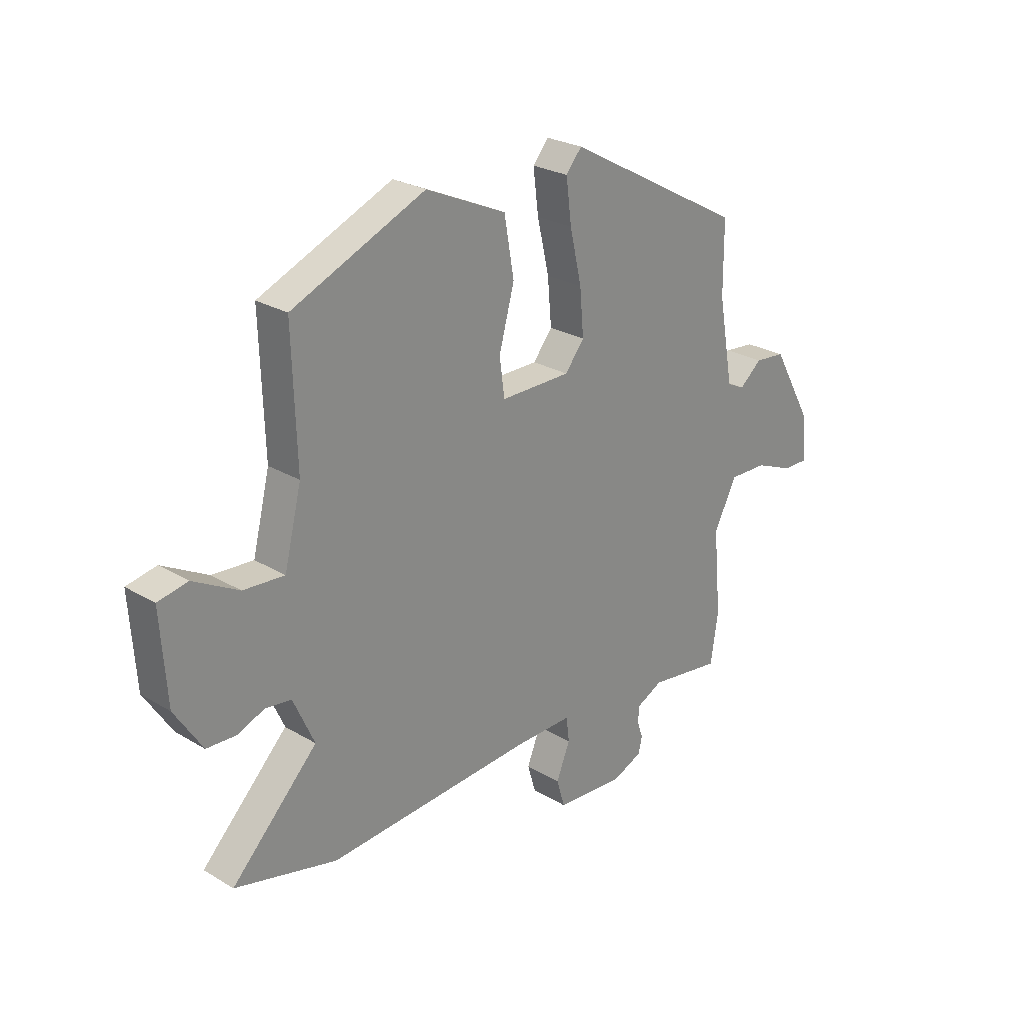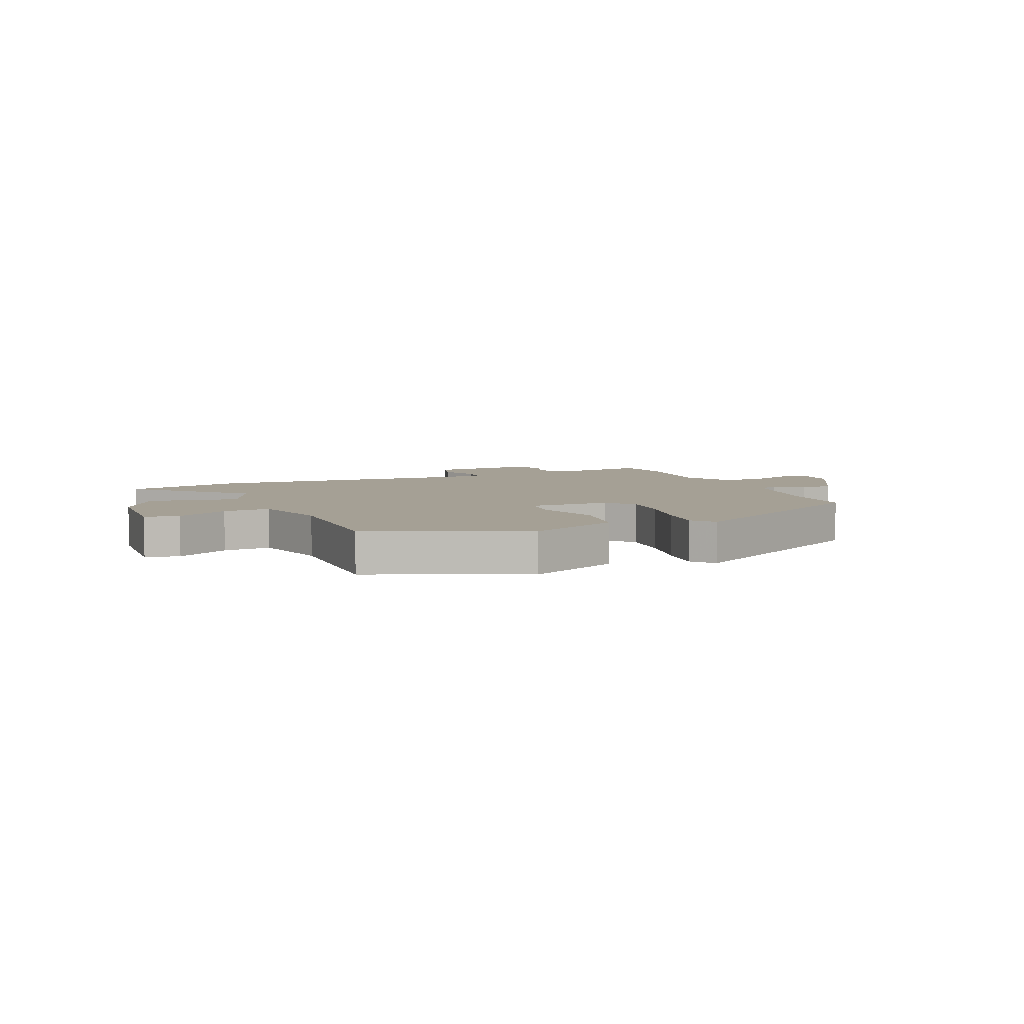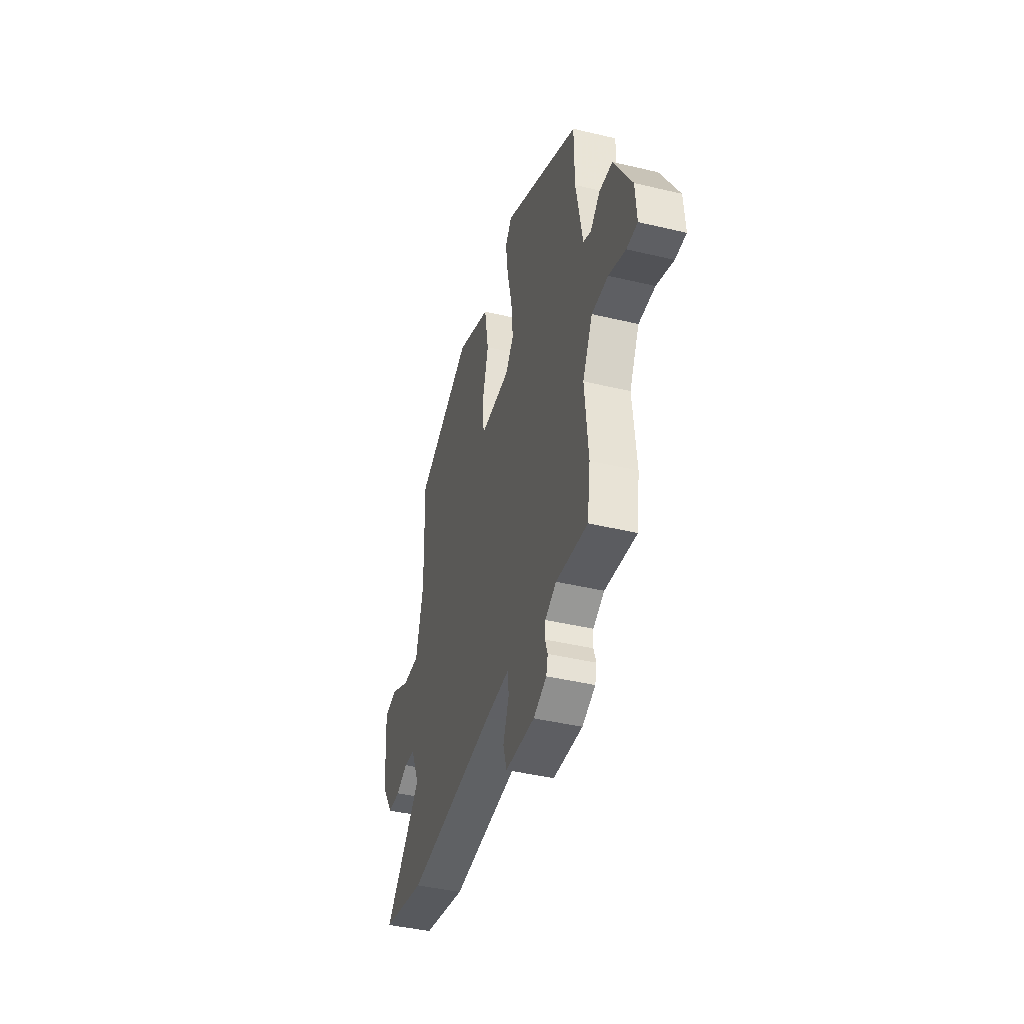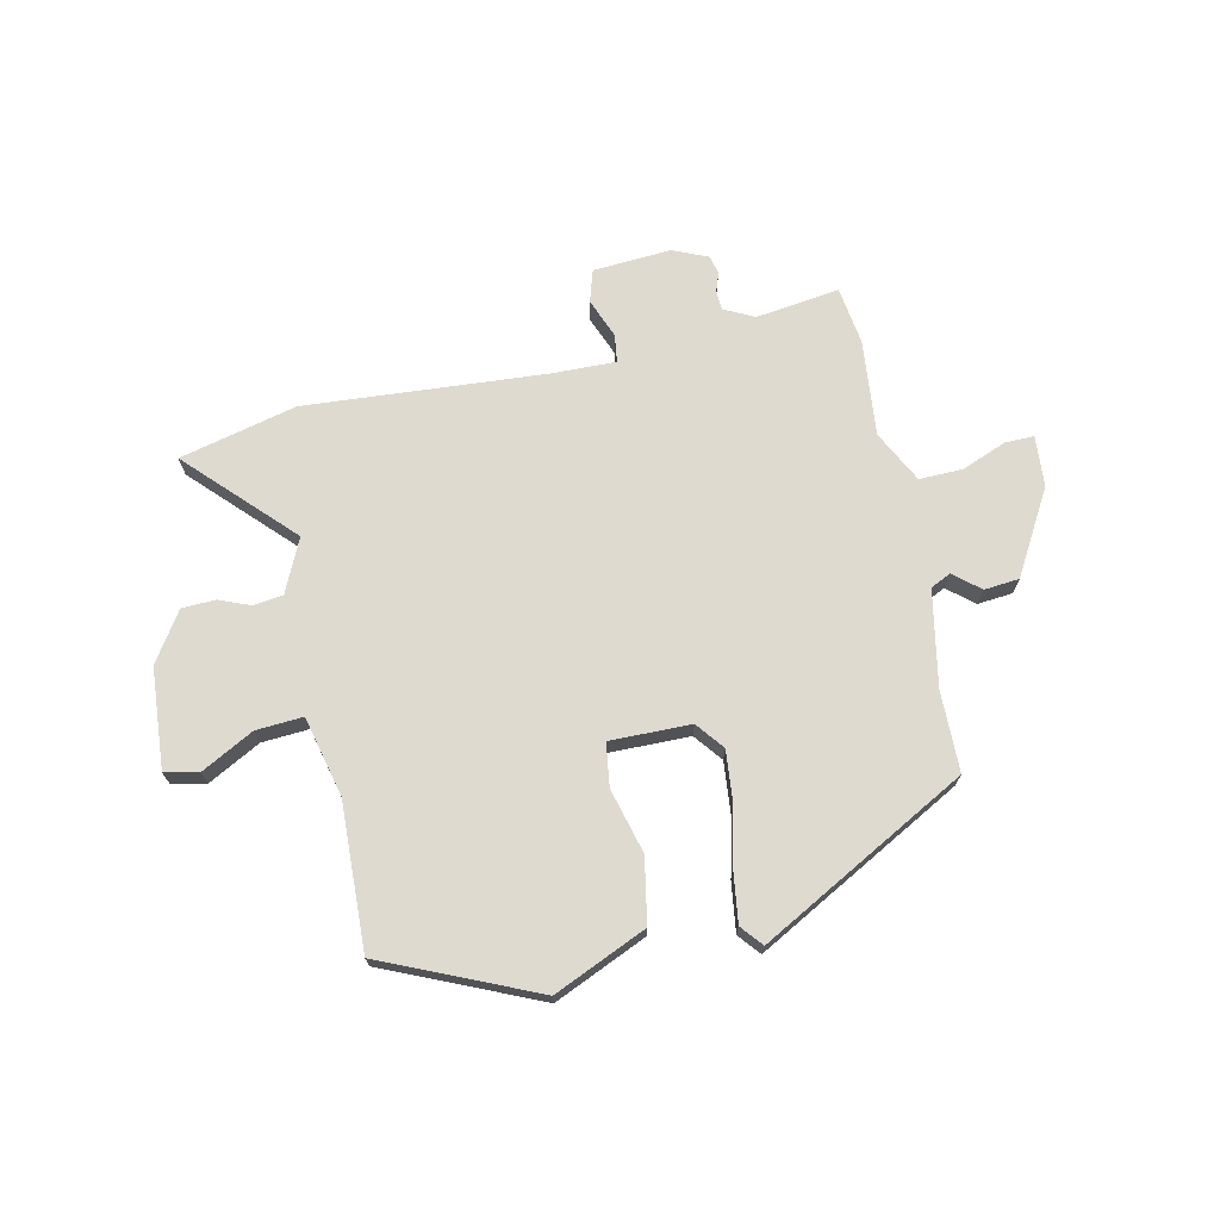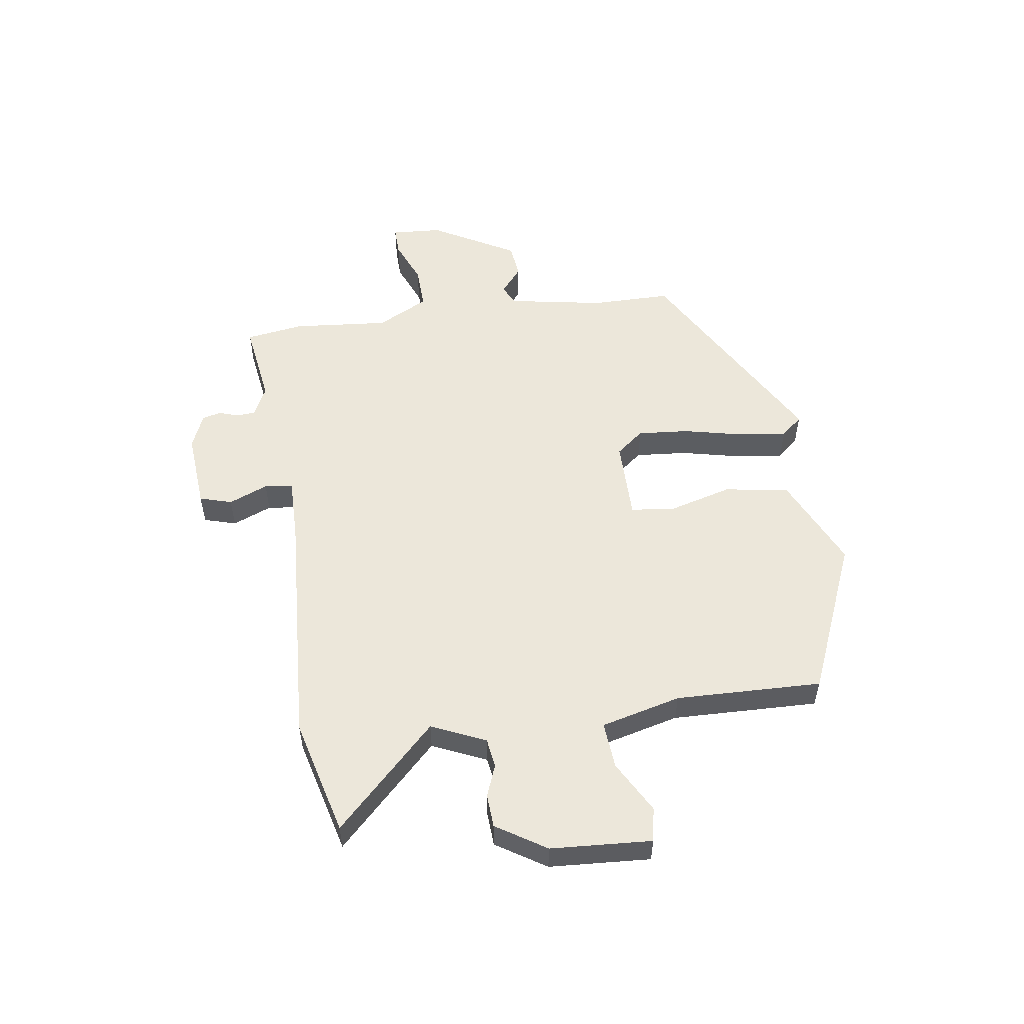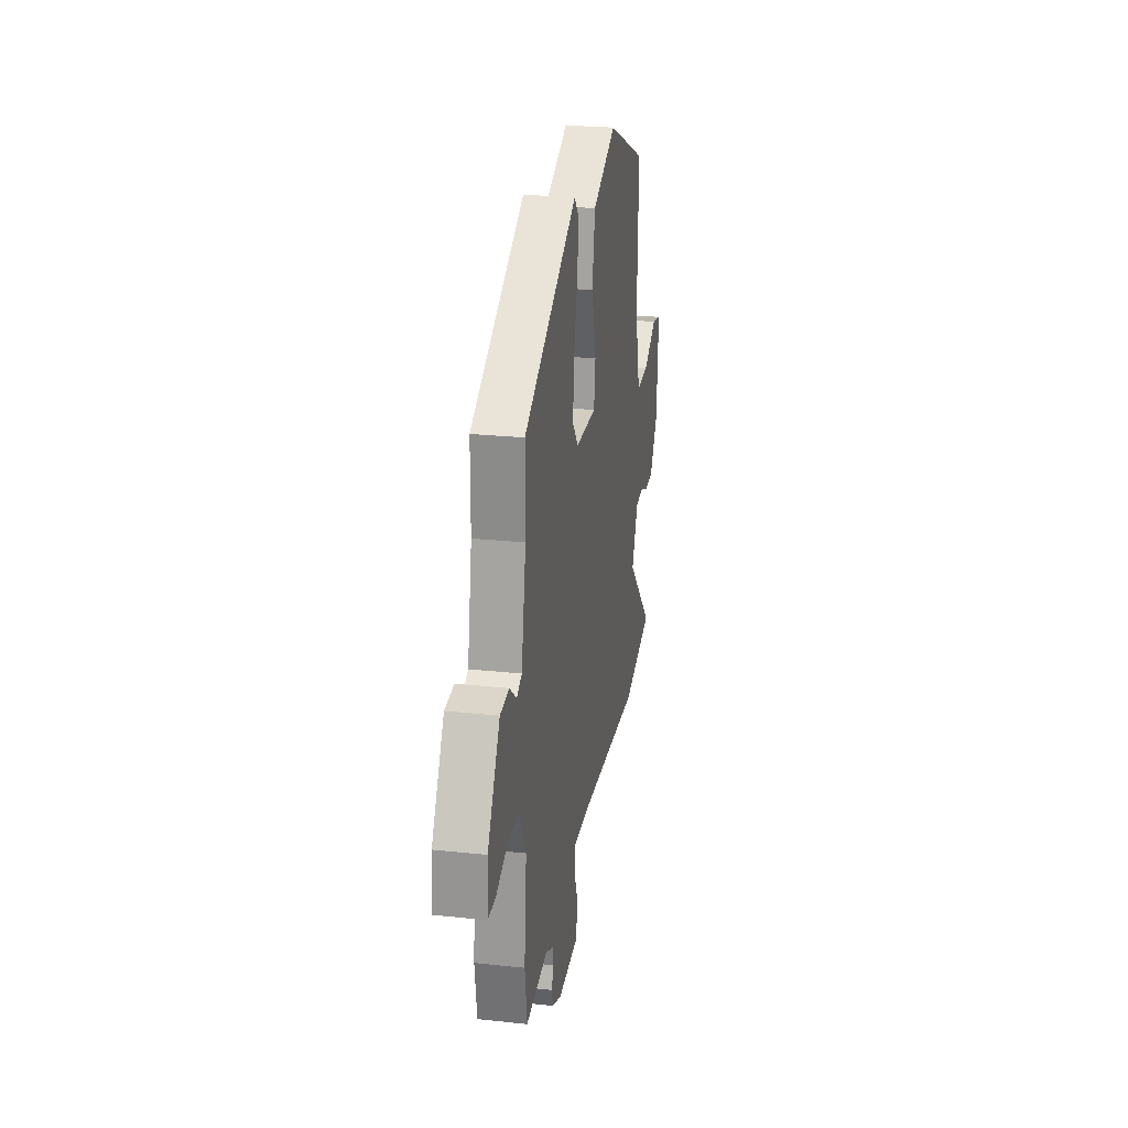
<metadata>
{"format":"obj","ext":"obj","renderer":"f3d","projection":"perspective","resolution":1024,"background":"white","views":[{"elev":25.6,"azim":-46.3,"up":"+Z"},{"elev":5.9,"azim":-23.5,"up":"+Y"},{"elev":-42.8,"azim":74.2,"up":"+Z"},{"elev":70.8,"azim":-11.9,"up":"+Y"},{"elev":53.7,"azim":-98.5,"up":"+Y"},{"elev":24.7,"azim":99.9,"up":"+Z"}]}
</metadata>
<code>
v -0.439 0.07 -0.515
v -0.646 0.07 -0.463
v -0.471 0.07 -0.285
v -0.514 0.07 -0.19
v -0.566 0.07 -0.183
v -0.622 0.07 -0.205
v -0.681 0.07 -0.202
v -0.737 0.07 -0.115
v -0.749 0.07 0.063
v -0.689 0.07 0.075
v -0.597 0.07 0.025
v -0.514 0.07 0.019
v -0.479 0.07 0.16
v -0.487 0.07 0.418
v -0.217 0.07 0.534
v -0.054 0.07 0.461
v -0.034 0.07 0.347
v -0.065 0.07 0.233
v -0.055 0.07 0.157
v 0.088 0.07 0.158
v 0.127 0.07 0.207
v 0.119 0.07 0.298
v 0.095 0.07 0.402
v 0.084 0.07 0.488
v 0.116 0.07 0.526
v 0.481 0.07 0.325
v 0.482 0.07 0.183
v 0.513 0.07 0.013
v 0.549 0.07 -0.004
v 0.595 0.07 0.034
v 0.657 0.07 0.028
v 0.741 0.07 -0.12
v 0.747 0.07 -0.21
v 0.696 0.07 -0.209
v 0.617 0.07 -0.177
v 0.54 0.07 -0.175
v 0.493 0.07 -0.266
v 0.509 0.07 -0.437
v 0.494 0.07 -0.539
v 0.346 0.07 -0.518
v 0.293 0.07 -0.544
v 0.29 0.07 -0.577
v 0.302 0.07 -0.612
v 0.294 0.07 -0.645
v 0.232 0.07 -0.671
v 0.094 0.07 -0.661
v 0.077 0.07 -0.604
v 0.105 0.07 -0.535
v 0.099 0.07 -0.485
v -0.015 0.07 -0.487
v -0.439 0 -0.515
v -0.646 0 -0.463
v -0.471 0 -0.285
v -0.514 0 -0.19
v -0.566 0 -0.183
v -0.622 0 -0.205
v -0.681 0 -0.202
v -0.737 0 -0.115
v -0.749 0 0.063
v -0.689 0 0.075
v -0.597 0 0.025
v -0.514 0 0.019
v -0.479 0 0.16
v -0.487 0 0.418
v -0.217 0 0.534
v -0.054 0 0.461
v -0.034 0 0.347
v -0.065 0 0.233
v -0.055 0 0.157
v 0.088 0 0.158
v 0.127 0 0.207
v 0.119 0 0.298
v 0.095 0 0.402
v 0.084 0 0.488
v 0.116 0 0.526
v 0.481 0 0.325
v 0.482 0 0.183
v 0.513 0 0.013
v 0.549 0 -0.004
v 0.595 0 0.034
v 0.657 0 0.028
v 0.741 0 -0.12
v 0.747 0 -0.21
v 0.696 0 -0.209
v 0.617 0 -0.177
v 0.54 0 -0.175
v 0.493 0 -0.266
v 0.509 0 -0.437
v 0.494 0 -0.539
v 0.346 0 -0.518
v 0.293 0 -0.544
v 0.29 0 -0.577
v 0.302 0 -0.612
v 0.294 0 -0.645
v 0.232 0 -0.671
v 0.094 0 -0.661
v 0.077 0 -0.604
v 0.105 0 -0.535
v 0.099 0 -0.485
v -0.015 0 -0.487
f 46 47 48
f 45 46 48
f 44 45 48
f 43 44 48
f 42 43 48
f 41 42 48 49
f 40 41 49
f 37 38 39 40
f 36 37 40 49
f 33 34 35
f 32 33 35
f 31 32 35
f 30 31 35
f 29 30 35
f 28 29 35 36
f 36 49 50
f 28 36 50
f 27 28 50
f 25 26 27
f 24 25 27
f 23 24 27
f 22 23 27
f 16 17 18
f 15 16 18
f 14 15 18
f 13 14 18
f 12 13 18 19
f 9 10 11
f 8 9 11
f 7 8 11
f 6 7 11
f 5 6 11
f 4 5 11 12
f 12 19 20
f 4 12 20
f 3 4 20
f 2 3 20
f 1 2 20
f 50 1 20
f 21 22 27
f 20 21 27 50
f 98 97 96
f 98 96 95
f 98 95 94
f 98 94 93
f 98 93 92
f 99 98 92 91
f 99 91 90
f 90 89 88 87
f 99 90 87 86
f 85 84 83
f 85 83 82
f 85 82 81
f 85 81 80
f 85 80 79
f 86 85 79 78
f 100 99 86
f 100 86 78
f 100 78 77
f 77 76 75
f 77 75 74
f 77 74 73
f 77 73 72
f 68 67 66
f 68 66 65
f 68 65 64
f 68 64 63
f 69 68 63 62
f 61 60 59
f 61 59 58
f 61 58 57
f 61 57 56
f 61 56 55
f 62 61 55 54
f 70 69 62
f 70 62 54
f 70 54 53
f 70 53 52
f 70 52 51
f 70 51 100
f 77 72 71
f 100 77 71 70
f 1 51 52 2
f 2 52 53 3
f 3 53 54 4
f 4 54 55 5
f 5 55 56 6
f 6 56 57 7
f 7 57 58 8
f 8 58 59 9
f 9 59 60 10
f 10 60 61 11
f 11 61 62 12
f 12 62 63 13
f 13 63 64 14
f 14 64 65 15
f 15 65 66 16
f 16 66 67 17
f 17 67 68 18
f 18 68 69 19
f 19 69 70 20
f 20 70 71 21
f 21 71 72 22
f 22 72 73 23
f 23 73 74 24
f 24 74 75 25
f 25 75 76 26
f 26 76 77 27
f 27 77 78 28
f 28 78 79 29
f 29 79 80 30
f 30 80 81 31
f 31 81 82 32
f 32 82 83 33
f 33 83 84 34
f 34 84 85 35
f 35 85 86 36
f 36 86 87 37
f 37 87 88 38
f 38 88 89 39
f 39 89 90 40
f 40 90 91 41
f 41 91 92 42
f 42 92 93 43
f 43 93 94 44
f 44 94 95 45
f 45 95 96 46
f 46 96 97 47
f 47 97 98 48
f 48 98 99 49
f 49 99 100 50
f 50 100 51 1

</code>
